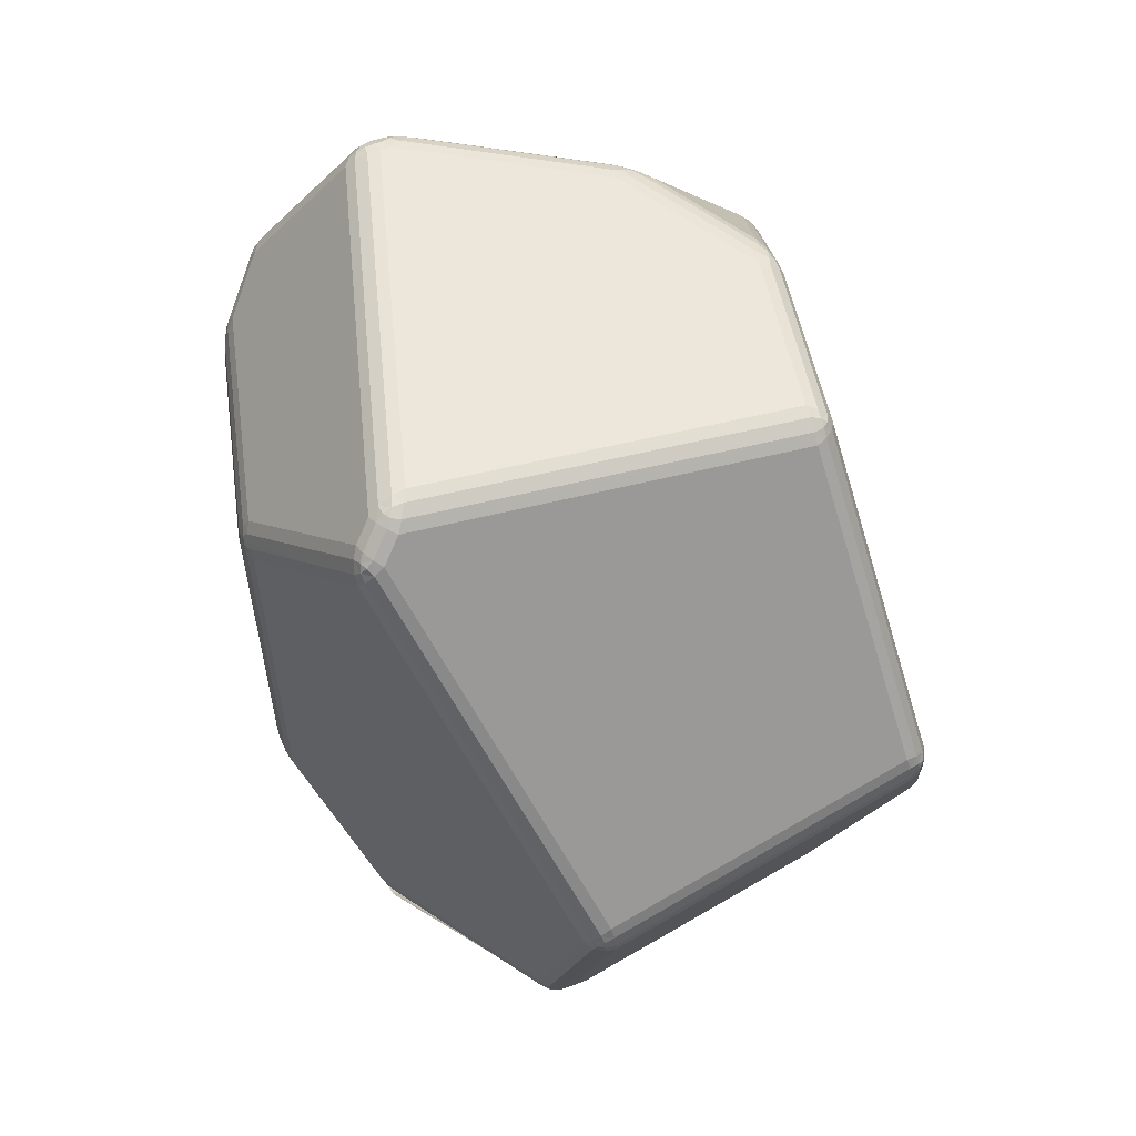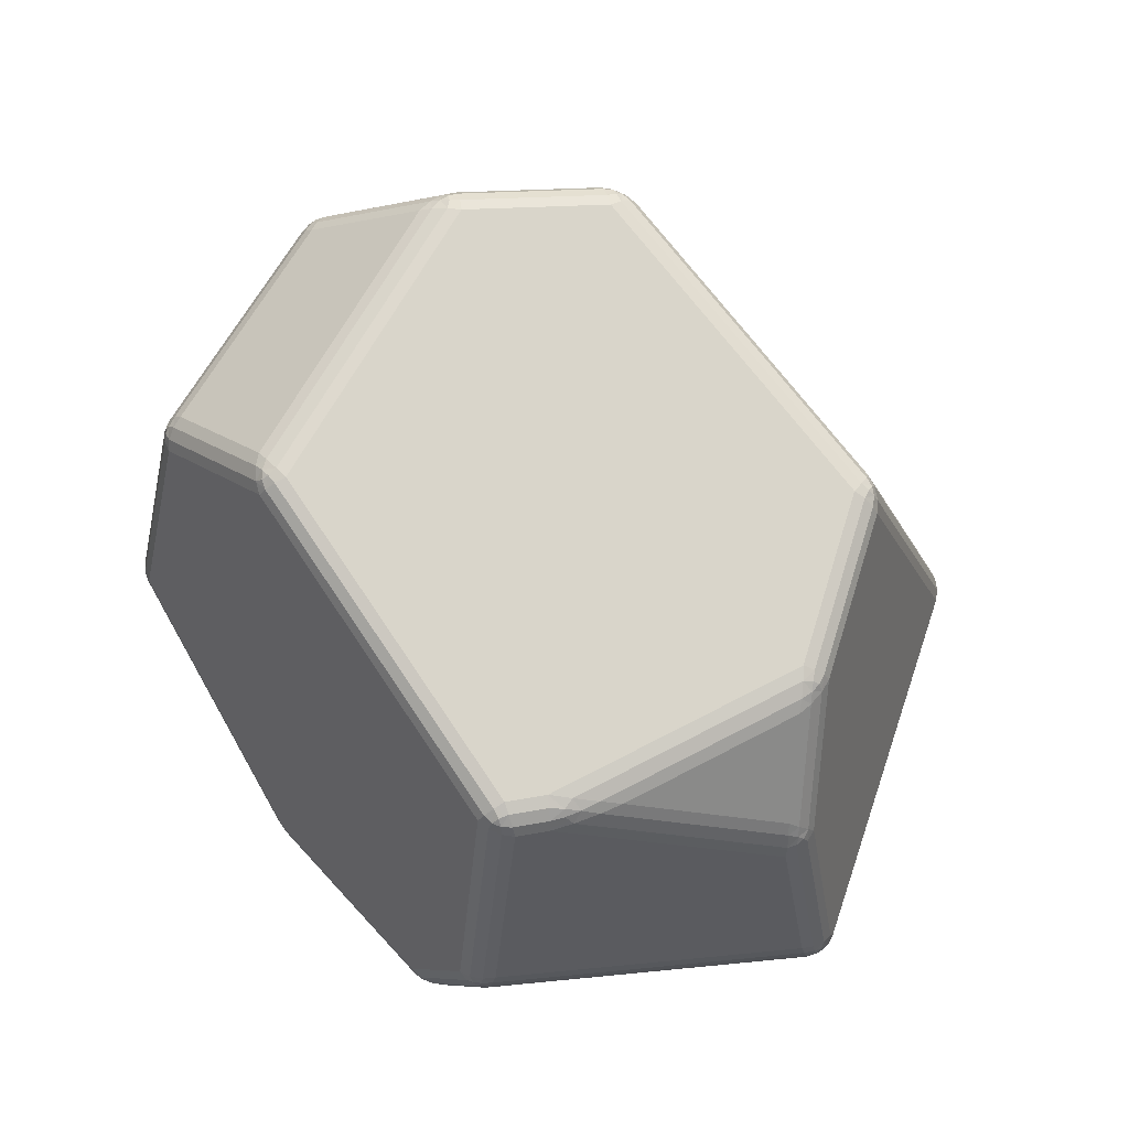
<metadata>
{"format":"obj","ext":"obj","renderer":"f3d","projection":"perspective","resolution":1024,"background":"white","views":[{"elev":-74.0,"azim":95.9,"up":"+Z"},{"elev":65.1,"azim":60.3,"up":"+Y"}]}
</metadata>
<code>
o Cube
v -0.6581 1.259 -0.5772
v -0.7605 1.277 -0.4972
v -0.6569 1.328 -0.4777
v -0.6963 1.269 -0.5602
v -0.6569 1.293 -0.5541
v -0.6896 1.299 -0.5422
v -0.7335 1.307 -0.4949
v -0.7336 1.276 -0.531
v -0.7139 1.304 -0.5234
v -0.6564 1.318 -0.5179
v -0.6959 1.326 -0.4878
v -0.6895 1.317 -0.5192
v -0.354 1.175 0.9833
v -0.3343 1.244 0.8917
v -0.467 1.217 0.9225
v -0.3446 1.209 0.9636
v -0.3925 1.196 0.974
v -0.3758 1.22 0.9583
v -0.3779 1.245 0.9036
v -0.3374 1.234 0.9303
v -0.3712 1.235 0.9361
v -0.4337 1.211 0.9519
v -0.4264 1.235 0.9148
v -0.4019 1.228 0.9429
v -0.9591 1.311 -0.06665
v -0.9493 1.325 0.07629
v -0.8617 1.363 -0.03377
v -0.9645 1.323 -0.02149
v -0.9341 1.341 -0.06004
v -0.9405 1.347 -0.02676
v -0.923 1.347 0.04343
v -0.9609 1.329 0.03068
v -0.9371 1.348 0.006241
v -0.8988 1.36 -0.0481
v -0.891 1.361 0.003231
v -0.9173 1.358 -0.01896
v -1.301 0.955 0.2533
v -1.313 0.9025 0.372
v -1.245 1.018 0.353
v -1.316 0.942 0.2915
v -1.292 0.9828 0.2848
v -1.305 0.967 0.311
v -1.298 0.9439 0.3704
v -1.32 0.9228 0.3348
v -1.307 0.9546 0.3383
v -1.271 1.006 0.3211
v -1.273 0.9859 0.3635
v -1.292 0.981 0.3339
v -0.8261 0.8236 1.127
v -0.8745 0.9134 1.047
v -0.9359 0.7964 1.078
v -0.8441 0.8597 1.112
v -0.8671 0.8179 1.124
v -0.8749 0.8476 1.111
v -0.901 0.8811 1.061
v -0.8617 0.8924 1.082
v -0.8857 0.8678 1.091
v -0.9071 0.8081 1.106
v -0.9234 0.8384 1.073
v -0.9001 0.8408 1.099
v -1.603 0.06147 0.09726
v -1.596 0.1013 -0.02556
v -1.602 -0.02652 0.001459
v -1.612 0.07777 0.05874
v -1.614 0.0315 0.06858
v -1.62 0.05006 0.04055
v -1.608 0.06042 -0.02084
v -1.609 0.09229 0.01395
v -1.618 0.05927 0.01207
v -1.614 -0.000599 0.03364
v -1.611 0.0138 -0.01098
v -1.619 0.02968 0.01834
v -0.8559 -0.05637 1.331
v -0.9649 -0.06252 1.277
v -0.8986 -0.1689 1.295
v -0.8967 -0.05532 1.326
v -0.8708 -0.09557 1.332
v -0.9036 -0.08844 1.327
v -0.9524 -0.1002 1.291
v -0.9363 -0.05756 1.306
v -0.9295 -0.0899 1.314
v -0.8864 -0.1366 1.319
v -0.9282 -0.139 1.298
v -0.9137 -0.115 1.318
v -1.415 -0.5295 0.6068
v -1.413 -0.6202 0.5133
v -1.352 -0.6396 0.6194
v -1.426 -0.5604 0.5789
v -1.404 -0.5684 0.6192
v -1.414 -0.5899 0.594
v -1.403 -0.6353 0.5507
v -1.425 -0.5934 0.5448
v -1.414 -0.6112 0.5722
v -1.381 -0.6085 0.6238
v -1.381 -0.6424 0.5894
v -1.4 -0.616 0.5973
v 0.9184 0.9956 0.6541
v 0.998 0.9108 0.6925
v 1.038 0.9229 0.453
v 0.9529 0.9784 0.6689
v 0.9613 0.9803 0.5905
v 0.9769 0.9691 0.6268
v 1.016 0.9169 0.6176
v 0.9819 0.9475 0.6829
v 0.9942 0.9489 0.6355
v 1.005 0.9537 0.517
v 1.03 0.9214 0.5299
v 1.002 0.9509 0.5822
v 1.016 0.0291 1.057
v 1.084 -0.06403 1
v 1.105 0.07116 0.9682
v 1.046 -0.001403 1.05
v 1.053 0.04578 1.038
v 1.068 0.01732 1.035
v 1.097 -0.02157 0.9927
v 1.07 -0.03532 1.029
v 1.082 -0.004126 1.021
v 1.085 0.0611 1.006
v 1.105 0.02786 0.9809
v 1.087 0.0267 1.013
v 0.8752 1.003 0.7822
v 0.8647 0.9313 0.8729
v 0.9631 0.9163 0.7958
v 0.875 0.9914 0.8206
v 0.9123 0.9849 0.7891
v 0.906 0.978 0.8216
v 0.904 0.9298 0.858
v 0.8712 0.9655 0.8535
v 0.9034 0.9606 0.8433
v 0.9443 0.9536 0.7941
v 0.9399 0.9244 0.83
v 0.9266 0.9568 0.8245
v 0.4902 1.031 -0.7848
v 0.5385 1.091 -0.6938
v 0.6121 1.007 -0.744
v 0.5064 1.062 -0.7643
v 0.5329 1.026 -0.7818
v 0.5405 1.056 -0.7642
v 0.5701 1.074 -0.7153
v 0.524 1.084 -0.7313
v 0.5522 1.071 -0.7431
v 0.5773 1.018 -0.7669
v 0.5968 1.044 -0.7335
v 0.5692 1.05 -0.7544
v 0.9443 1.003 -0.2563
v 1.056 0.9281 -0.1796
v 1.001 0.9225 -0.3242
v 0.9847 0.987 -0.2318
v 0.9706 0.9878 -0.2834
v 0.997 0.9773 -0.2627
v 1.046 0.9303 -0.2287
v 1.025 0.9596 -0.2037
v 1.021 0.959 -0.2452
v 0.9914 0.9585 -0.3081
v 1.027 0.9283 -0.2815
v 1.01 0.9586 -0.2785
v 1.486 -0.3038 -0.06414
v 1.477 -0.233 -0.16
v 1.482 -0.1538 -0.03089
v 1.497 -0.2823 -0.09687
v 1.491 -0.2566 -0.05103
v 1.501 -0.2496 -0.0847
v 1.49 -0.2049 -0.1213
v 1.494 -0.2566 -0.1317
v 1.5 -0.2332 -0.107
v 1.49 -0.2018 -0.03888
v 1.492 -0.176 -0.07422
v 1.499 -0.2156 -0.07739
v 1.269 0.615 -0.03756
v 1.326 0.4742 -0.002902
v 1.297 0.4895 -0.1278
v 1.292 0.5727 -0.0256
v 1.286 0.5792 -0.06936
v 1.305 0.5465 -0.05609
v 1.328 0.482 -0.04491
v 1.313 0.5212 -0.01292
v 1.319 0.5153 -0.04828
v 1.296 0.5334 -0.1023
v 1.318 0.4876 -0.09045
v 1.313 0.5192 -0.07679
v 1.483 -0.3202 -0.07244
v 1.427 -0.3845 -0.1668
v 1.472 -0.2655 -0.1765
v 1.475 -0.3486 -0.1028
v 1.494 -0.3039 -0.1078
v 1.486 -0.3294 -0.1286
v 1.45 -0.3507 -0.178
v 1.455 -0.3721 -0.1372
v 1.472 -0.3443 -0.1509
v 1.49 -0.284 -0.1456
v 1.466 -0.3073 -0.1815
v 1.483 -0.3163 -0.1535
v 0.513 -0.3463 -1.205
v 0.46 -0.2594 -1.246
v 0.5832 -0.2284 -1.185
v 0.5003 -0.3232 -1.234
v 0.5443 -0.3128 -1.207
v 0.5253 -0.2998 -1.231
v 0.5031 -0.2461 -1.236
v 0.4811 -0.2918 -1.248
v 0.5123 -0.2788 -1.241
v 0.5699 -0.2698 -1.2
v 0.5481 -0.2348 -1.214
v 0.5406 -0.2717 -1.225
v -1.015 0.2332 -0.9073
v -1.071 0.1383 -0.8602
v -1.121 0.2412 -0.8307
v -1.038 0.1992 -0.906
v -1.054 0.2404 -0.8913
v -1.069 0.2083 -0.8933
v -1.099 0.1678 -0.8598
v -1.058 0.1647 -0.8889
v -1.083 0.1853 -0.8832
v -1.093 0.2433 -0.8633
v -1.117 0.2052 -0.849
v -1.094 0.2102 -0.8752
v -1.52 0.05071 -0.2287
v -1.477 -0.05573 -0.247
v -1.565 -0.0516 -0.09929
v -1.518 0.0136 -0.2435
v -1.544 0.01798 -0.1915
v -1.534 -0.005202 -0.2155
v -1.51 -0.05921 -0.203
v -1.503 -0.02504 -0.2501
v -1.524 -0.02968 -0.2192
v -1.561 -0.0194 -0.1442
v -1.542 -0.0577 -0.149
v -1.542 -0.02799 -0.1853
v -0.8066 -0.9206 0.5848
v -0.8277 -0.9227 0.4691
v -0.6824 -0.9695 0.5049
v -0.8201 -0.9345 0.5494
v -0.769 -0.9466 0.563
v -0.7911 -0.9507 0.5375
v -0.7833 -0.945 0.4778
v -0.8278 -0.9353 0.5074
v -0.7957 -0.9502 0.5105
v -0.7236 -0.9645 0.5338
v -0.7302 -0.9622 0.4909
v -0.7624 -0.9597 0.5189
v -1.45 -0.5671 0.5498
v -1.345 -0.6531 0.5052
v -1.356 -0.6342 0.6231
v -1.422 -0.5992 0.5328
v -1.43 -0.5973 0.5768
v -1.408 -0.6227 0.5601
v -1.355 -0.6603 0.5442
v -1.383 -0.6306 0.5165
v -1.384 -0.6428 0.5497
v -1.395 -0.6218 0.6035
v -1.359 -0.6535 0.5871
v -1.388 -0.6399 0.5773
v 0.3823 -0.7974 -0.5905
v 0.3097 -0.8541 -0.476
v 0.2522 -0.797 -0.5986
v 0.3614 -0.8226 -0.5565
v 0.3414 -0.8068 -0.5992
v 0.3306 -0.8243 -0.5723
v 0.2897 -0.8435 -0.5176
v 0.3348 -0.8434 -0.5146
v 0.3141 -0.8361 -0.5462
v 0.2939 -0.8066 -0.6021
v 0.2687 -0.8226 -0.5624
v 0.301 -0.8243 -0.5742
v 0.3675 -0.3129 -1.255
v 0.4316 -0.3934 -1.213
v 0.3003 -0.4036 -1.205
v 0.3922 -0.3432 -1.257
v 0.3412 -0.3456 -1.253
v 0.3675 -0.3655 -1.254
v 0.3903 -0.4061 -1.217
v 0.4154 -0.3723 -1.242
v 0.383 -0.3846 -1.243
v 0.3167 -0.3786 -1.235
v 0.3423 -0.4098 -1.214
v 0.3517 -0.3866 -1.241
v -0.2893 -0.9807 0.6711
v -0.1884 -0.9459 0.7714
v -0.3338 -0.934 0.7848
v -0.2561 -0.9772 0.7043
v -0.3053 -0.9763 0.7108
v -0.2782 -0.9739 0.7308
v -0.2346 -0.9487 0.7805
v -0.2192 -0.9645 0.741
v -0.2555 -0.9651 0.7531
v -0.3215 -0.9593 0.7522
v -0.2877 -0.9444 0.7853
v -0.2883 -0.9634 0.7567
v -0.03559 -0.582 1.271
v 0.1052 -0.5993 1.25
v 0.07051 -0.4998 1.305
v 0.008988 -0.5941 1.269
v -0.00319 -0.5593 1.294
v 0.03208 -0.5722 1.292
v 0.09806 -0.5735 1.281
v 0.06046 -0.6004 1.262
v 0.06442 -0.5767 1.288
v 0.03549 -0.5293 1.307
v 0.08544 -0.5374 1.301
v 0.05647 -0.5541 1.302
v 0.831 -0.3223 1.162
v 0.8274 -0.4307 1.114
v 0.9335 -0.3492 1.085
v 0.8337 -0.3627 1.16
v 0.8714 -0.3317 1.148
v 0.865 -0.3641 1.149
v 0.867 -0.4111 1.109
v 0.8324 -0.4021 1.142
v 0.8636 -0.3892 1.136
v 0.9087 -0.3415 1.12
v 0.9058 -0.3813 1.099
v 0.888 -0.37 1.129
v 0.7874 -0.9084 0.1238
v 0.9263 -0.8592 0.09269
v 0.8988 -0.8729 0.2188
v 0.8335 -0.9 0.1116
v 0.8239 -0.9047 0.1553
v 0.8601 -0.8985 0.1407
v 0.9225 -0.8739 0.1327
v 0.8843 -0.8821 0.1003
v 0.8917 -0.8886 0.1335
v 0.8646 -0.8917 0.1901
v 0.9124 -0.8789 0.1787
v 0.8854 -0.8917 0.1622
v 1.186 -0.7011 0.2478
v 1.083 -0.7858 0.2691
v 1.134 -0.7608 0.1495
v 1.159 -0.7342 0.259
v 1.18 -0.7281 0.2162
v 1.159 -0.7516 0.229
v 1.104 -0.7882 0.2311
v 1.122 -0.7651 0.2668
v 1.135 -0.7708 0.2338
v 1.161 -0.7498 0.1804
v 1.123 -0.7791 0.1874
v 1.147 -0.7658 0.2063
f 61 74 38
f 277 254 313
f 253 266 193
f 219 86 63
f 87 243 279
f 325 157 110
f 183 195 171
f 98 123 111
f 207 217 37
f 3 27 14
f 302 278 315
f 122 13 291
f 230 242 218
f 39 15 26
f 99 169 146
f 4 5 1
f 8 6 4
f 7 8 2
f 11 9 7
f 10 11 3
f 10 6 12
f 6 9 12
f 16 17 13
f 16 21 18
f 19 20 14
f 19 24 21
f 22 23 15
f 17 24 22
f 18 21 24
f 28 29 25
f 28 33 30
f 31 32 26
f 35 33 31
f 34 35 27
f 29 36 34
f 30 33 36
f 40 41 37
f 40 45 42
f 43 44 38
f 43 48 45
f 46 47 39
f 41 48 46
f 42 45 48
f 52 53 49
f 52 57 54
f 55 56 50
f 59 57 55
f 58 59 51
f 53 60 58
f 54 57 60
f 64 65 61
f 64 69 66
f 67 68 62
f 67 72 69
f 70 71 63
f 65 72 70
f 66 69 72
f 76 77 73
f 76 81 78
f 79 80 74
f 79 84 81
f 82 83 75
f 77 84 82
f 78 81 84
f 88 89 85
f 92 90 88
f 91 92 86
f 95 93 91
f 94 95 87
f 94 90 96
f 90 93 96
f 97 102 101
f 104 102 100
f 98 105 104
f 103 108 105
f 106 107 99
f 101 108 106
f 102 105 108
f 112 113 109
f 112 117 114
f 115 116 110
f 115 120 117
f 118 119 111
f 113 120 118
f 114 117 120
f 124 125 121
f 124 129 126
f 127 128 122
f 127 132 129
f 130 131 123
f 125 132 130
f 126 129 132
f 136 137 133
f 140 138 136
f 139 140 134
f 139 144 141
f 142 143 135
f 137 144 142
f 138 141 144
f 148 149 145
f 148 153 150
f 151 152 146
f 155 153 151
f 154 155 147
f 154 150 156
f 150 153 156
f 160 161 157
f 164 162 160
f 163 164 158
f 163 168 165
f 166 167 159
f 161 168 166
f 162 165 168
f 172 173 169
f 176 174 172
f 175 176 170
f 179 177 175
f 178 179 171
f 178 174 180
f 174 177 180
f 184 185 181
f 184 189 186
f 187 188 182
f 191 189 187
f 190 191 183
f 185 192 190
f 186 189 192
f 196 197 193
f 196 201 198
f 199 200 194
f 199 204 201
f 202 203 195
f 197 204 202
f 198 201 204
f 208 209 205
f 212 210 208
f 211 212 206
f 211 216 213
f 214 215 207
f 214 210 216
f 210 213 216
f 217 222 221
f 220 225 222
f 223 224 218
f 223 228 225
f 226 227 219
f 221 228 226
f 222 225 228
f 232 233 229
f 232 237 234
f 235 236 230
f 235 240 237
f 238 239 231
f 233 240 238
f 234 237 240
f 244 245 241
f 248 246 244
f 247 248 242
f 251 249 247
f 250 251 243
f 250 246 252
f 246 249 252
f 256 257 253
f 256 261 258
f 259 260 254
f 263 261 259
f 262 263 255
f 262 258 264
f 258 261 264
f 268 269 265
f 268 273 270
f 271 272 266
f 271 276 273
f 274 275 267
f 269 276 274
f 270 273 276
f 280 281 277
f 280 285 282
f 283 284 278
f 287 285 283
f 286 287 279
f 286 282 288
f 282 285 288
f 292 293 289
f 296 294 292
f 295 296 290
f 299 297 295
f 298 299 291
f 298 294 300
f 294 297 300
f 304 305 301
f 304 309 306
f 307 308 302
f 307 312 309
f 310 311 303
f 305 312 310
f 306 309 312
f 316 317 313
f 320 318 316
f 319 320 314
f 319 324 321
f 322 323 315
f 322 318 324
f 318 321 324
f 328 329 325
f 328 333 330
f 331 332 326
f 335 333 331
f 334 335 327
f 334 330 336
f 330 333 336
f 1 136 133
f 5 140 136
f 10 134 140
f 14 124 121
f 20 128 124
f 16 122 128
f 2 29 7
f 7 34 11
f 11 27 3
f 26 23 31
f 31 19 35
f 35 14 27
f 37 28 25
f 41 32 28
f 46 26 32
f 15 56 22
f 22 52 17
f 17 49 13
f 50 47 55
f 55 43 59
f 59 38 51
f 73 53 76
f 76 58 80
f 80 51 74
f 62 40 37
f 68 44 40
f 64 38 44
f 219 71 226
f 226 67 221
f 221 62 217
f 63 92 70
f 70 88 65
f 65 85 61
f 243 95 250
f 250 91 245
f 245 86 241
f 85 79 74
f 89 83 79
f 94 75 83
f 145 101 148
f 148 106 152
f 152 99 146
f 303 116 310
f 310 112 305
f 305 109 301
f 159 119 166
f 166 115 161
f 161 110 157
f 111 131 118
f 118 127 113
f 113 122 109
f 99 172 169
f 107 176 172
f 103 170 176
f 97 125 100
f 100 130 104
f 104 123 98
f 182 334 327
f 188 329 334
f 184 325 329
f 182 197 187
f 187 202 191
f 191 195 183
f 159 175 170
f 167 179 175
f 163 171 179
f 183 164 190
f 190 160 185
f 185 157 181
f 147 178 171
f 155 173 178
f 151 169 173
f 135 154 147
f 143 149 154
f 139 145 149
f 195 142 135
f 203 137 142
f 199 133 137
f 1 209 4
f 4 214 8
f 8 207 2
f 266 196 193
f 272 200 196
f 268 194 200
f 267 262 255
f 275 257 262
f 271 253 257
f 242 236 247
f 247 232 251
f 251 229 243
f 255 235 230
f 263 239 235
f 259 231 239
f 219 244 241
f 227 248 244
f 223 242 248
f 218 211 206
f 224 215 211
f 220 207 215
f 205 269 208
f 208 274 212
f 212 267 206
f 231 281 238
f 238 286 233
f 233 279 229
f 289 82 75
f 293 77 82
f 298 73 77
f 253 320 256
f 256 316 260
f 260 313 254
f 326 323 331
f 331 319 335
f 335 314 327
f 303 328 325
f 311 332 328
f 307 326 332
f 290 308 295
f 295 304 299
f 299 301 291
f 278 296 283
f 283 292 287
f 287 289 279
f 313 280 277
f 317 284 280
f 322 278 284
f 133 194 265
f 85 74 61
f 74 51 38
f 277 231 254
f 193 182 253
f 182 327 314
f 253 182 314
f 219 241 86
f 243 229 279
f 279 289 75
f 279 75 87
f 110 303 325
f 325 181 157
f 135 147 195
f 147 171 195
f 171 158 183
f 159 170 111
f 170 98 111
f 62 37 217
f 37 25 207
f 25 2 207
f 121 97 14
f 97 145 14
f 145 134 14
f 134 3 14
f 315 326 302
f 302 290 278
f 13 49 291
f 49 73 291
f 291 301 109
f 122 291 109
f 218 206 230
f 206 267 255
f 255 230 206
f 39 50 15
f 4 6 5
f 8 9 6
f 7 9 8
f 11 12 9
f 10 12 11
f 10 5 6
f 16 18 17
f 16 20 21
f 19 21 20
f 19 23 24
f 22 24 23
f 17 18 24
f 28 30 29
f 28 32 33
f 31 33 32
f 35 36 33
f 34 36 35
f 29 30 36
f 40 42 41
f 40 44 45
f 43 45 44
f 43 47 48
f 46 48 47
f 41 42 48
f 52 54 53
f 52 56 57
f 55 57 56
f 59 60 57
f 58 60 59
f 53 54 60
f 64 66 65
f 64 68 69
f 67 69 68
f 67 71 72
f 70 72 71
f 65 66 72
f 76 78 77
f 76 80 81
f 79 81 80
f 79 83 84
f 82 84 83
f 77 78 84
f 88 90 89
f 92 93 90
f 91 93 92
f 95 96 93
f 94 96 95
f 94 89 90
f 97 100 102
f 104 105 102
f 98 103 105
f 103 107 108
f 106 108 107
f 101 102 108
f 112 114 113
f 112 116 117
f 115 117 116
f 115 119 120
f 118 120 119
f 113 114 120
f 124 126 125
f 124 128 129
f 127 129 128
f 127 131 132
f 130 132 131
f 125 126 132
f 136 138 137
f 140 141 138
f 139 141 140
f 139 143 144
f 142 144 143
f 137 138 144
f 148 150 149
f 148 152 153
f 151 153 152
f 155 156 153
f 154 156 155
f 154 149 150
f 160 162 161
f 164 165 162
f 163 165 164
f 163 167 168
f 166 168 167
f 161 162 168
f 172 174 173
f 176 177 174
f 175 177 176
f 179 180 177
f 178 180 179
f 178 173 174
f 184 186 185
f 184 188 189
f 187 189 188
f 191 192 189
f 190 192 191
f 185 186 192
f 196 198 197
f 196 200 201
f 199 201 200
f 199 203 204
f 202 204 203
f 197 198 204
f 208 210 209
f 212 213 210
f 211 213 212
f 211 215 216
f 214 216 215
f 214 209 210
f 217 220 222
f 220 224 225
f 223 225 224
f 223 227 228
f 226 228 227
f 221 222 228
f 232 234 233
f 232 236 237
f 235 237 236
f 235 239 240
f 238 240 239
f 233 234 240
f 244 246 245
f 248 249 246
f 247 249 248
f 251 252 249
f 250 252 251
f 250 245 246
f 256 258 257
f 256 260 261
f 259 261 260
f 263 264 261
f 262 264 263
f 262 257 258
f 268 270 269
f 268 272 273
f 271 273 272
f 271 275 276
f 274 276 275
f 269 270 276
f 280 282 281
f 280 284 285
f 283 285 284
f 287 288 285
f 286 288 287
f 286 281 282
f 292 294 293
f 296 297 294
f 295 297 296
f 299 300 297
f 298 300 299
f 298 293 294
f 304 306 305
f 304 308 309
f 307 309 308
f 307 311 312
f 310 312 311
f 305 306 312
f 316 318 317
f 320 321 318
f 319 321 320
f 319 323 324
f 322 324 323
f 322 317 318
f 328 330 329
f 328 332 333
f 331 333 332
f 335 336 333
f 334 336 335
f 334 329 330
f 1 5 136
f 5 10 140
f 10 3 134
f 14 20 124
f 20 16 128
f 16 13 122
f 2 25 29
f 7 29 34
f 11 34 27
f 26 15 23
f 31 23 19
f 35 19 14
f 37 41 28
f 41 46 32
f 46 39 26
f 15 50 56
f 22 56 52
f 17 52 49
f 50 39 47
f 55 47 43
f 59 43 38
f 73 49 53
f 76 53 58
f 80 58 51
f 62 68 40
f 68 64 44
f 64 61 38
f 219 63 71
f 226 71 67
f 221 67 62
f 63 86 92
f 70 92 88
f 65 88 85
f 243 87 95
f 250 95 91
f 245 91 86
f 85 89 79
f 89 94 83
f 94 87 75
f 145 97 101
f 148 101 106
f 152 106 99
f 303 110 116
f 310 116 112
f 305 112 109
f 159 111 119
f 166 119 115
f 161 115 110
f 111 123 131
f 118 131 127
f 113 127 122
f 99 107 172
f 107 103 176
f 103 98 170
f 97 121 125
f 100 125 130
f 104 130 123
f 182 188 334
f 188 184 329
f 184 181 325
f 182 193 197
f 187 197 202
f 191 202 195
f 159 167 175
f 167 163 179
f 163 158 171
f 183 158 164
f 190 164 160
f 185 160 157
f 147 155 178
f 155 151 173
f 151 146 169
f 135 143 154
f 143 139 149
f 139 134 145
f 195 203 142
f 203 199 137
f 199 194 133
f 1 205 209
f 4 209 214
f 8 214 207
f 266 272 196
f 272 268 200
f 268 265 194
f 267 275 262
f 275 271 257
f 271 266 253
f 242 230 236
f 247 236 232
f 251 232 229
f 255 263 235
f 263 259 239
f 259 254 231
f 219 227 244
f 227 223 248
f 223 218 242
f 218 224 211
f 224 220 215
f 220 217 207
f 205 265 269
f 208 269 274
f 212 274 267
f 231 277 281
f 238 281 286
f 233 286 279
f 289 293 82
f 293 298 77
f 298 291 73
f 253 314 320
f 256 320 316
f 260 316 313
f 326 315 323
f 331 323 319
f 335 319 314
f 303 311 328
f 311 307 332
f 307 302 326
f 290 302 308
f 295 308 304
f 299 304 301
f 278 290 296
f 283 296 292
f 287 292 289
f 313 317 280
f 317 322 284
f 322 315 278
f 265 205 133
f 205 1 133

</code>
